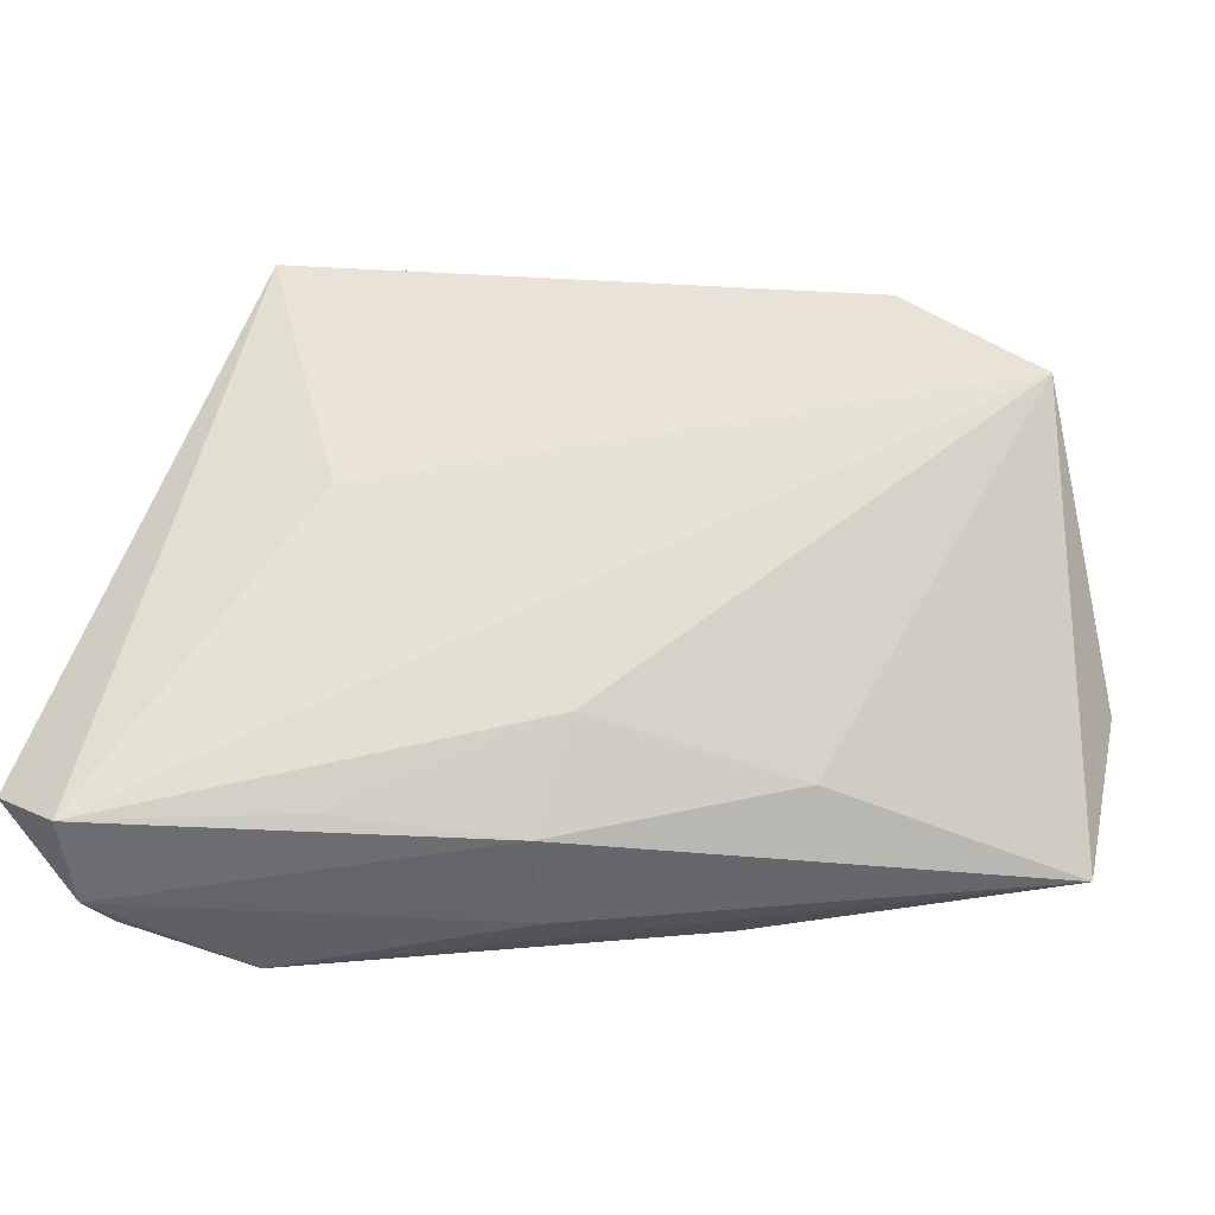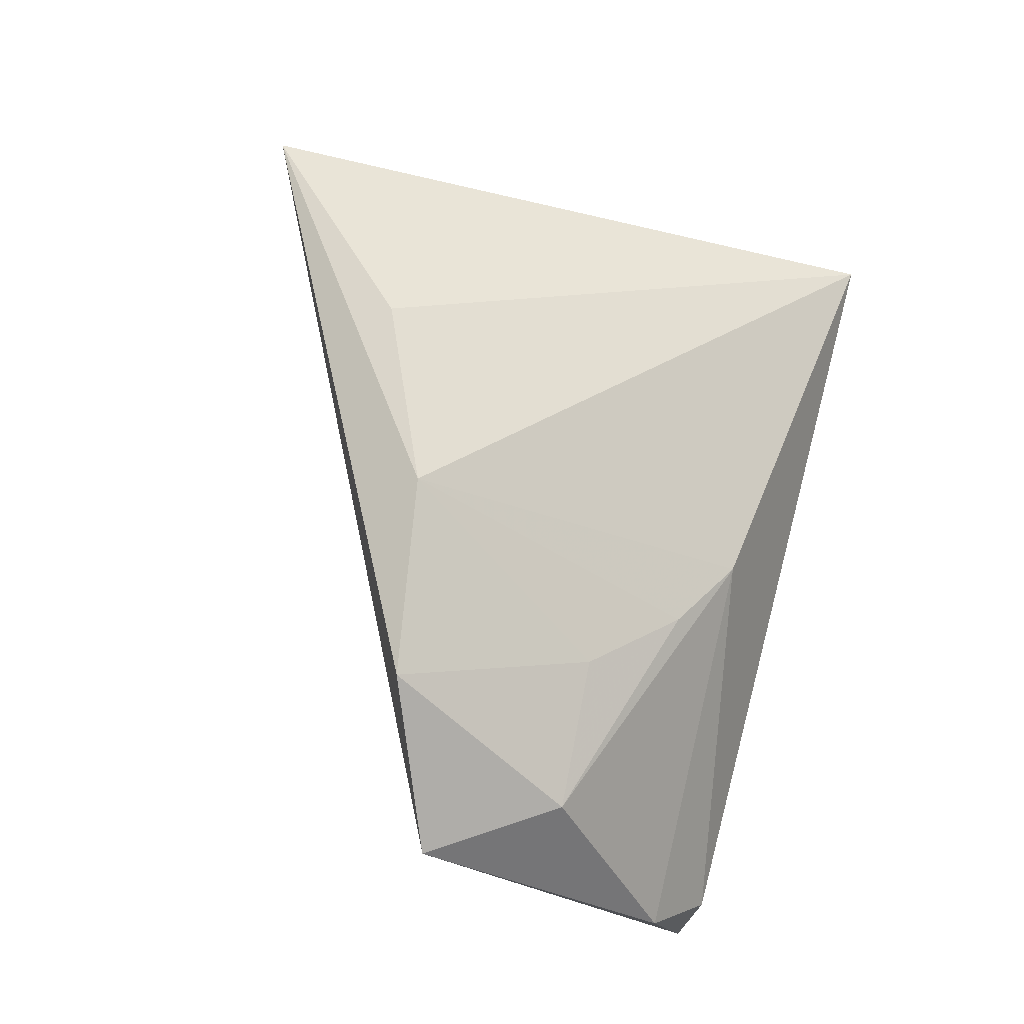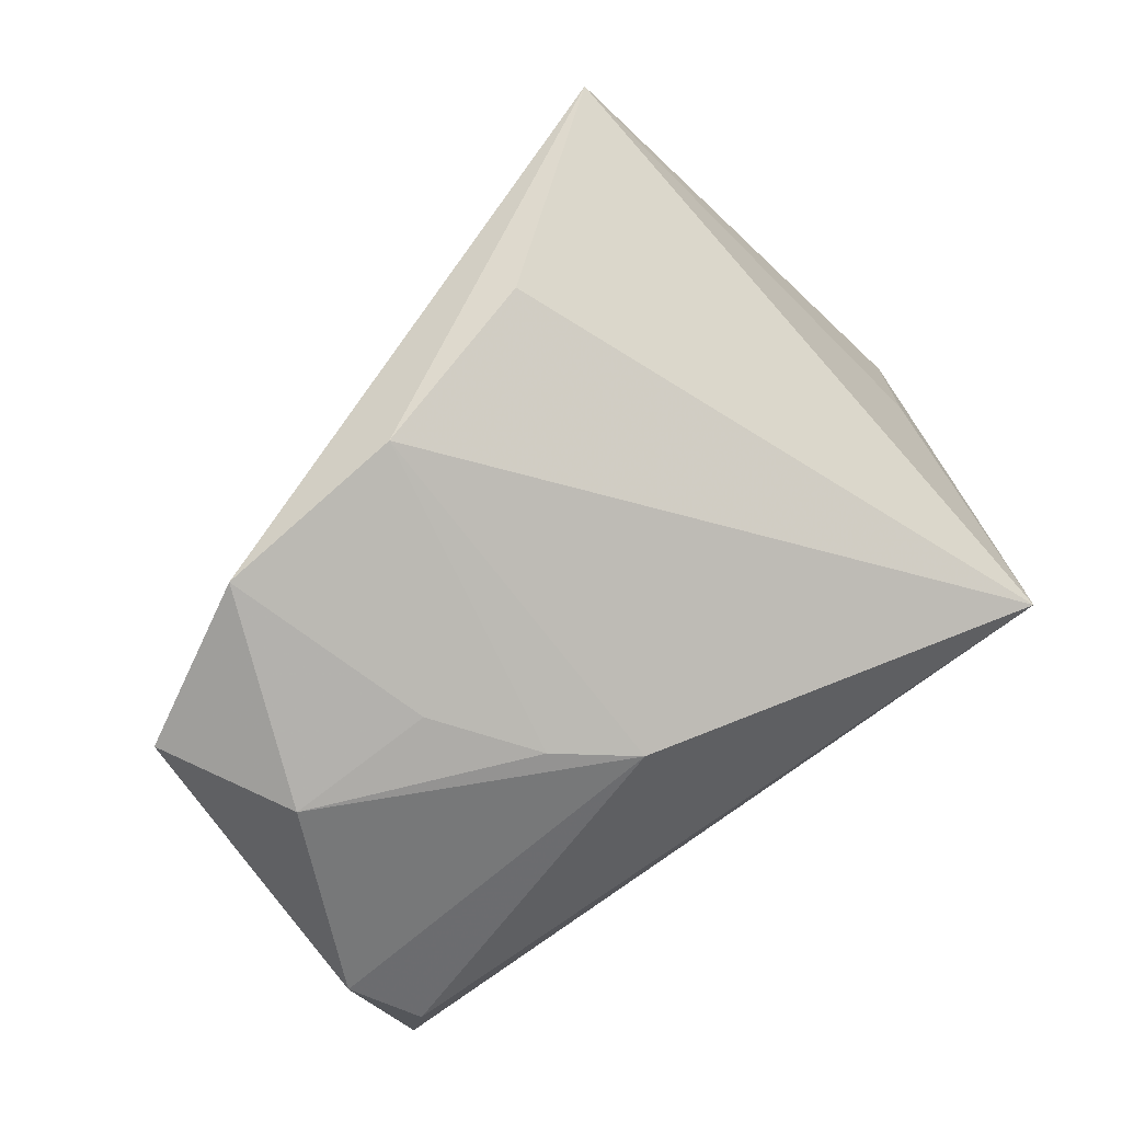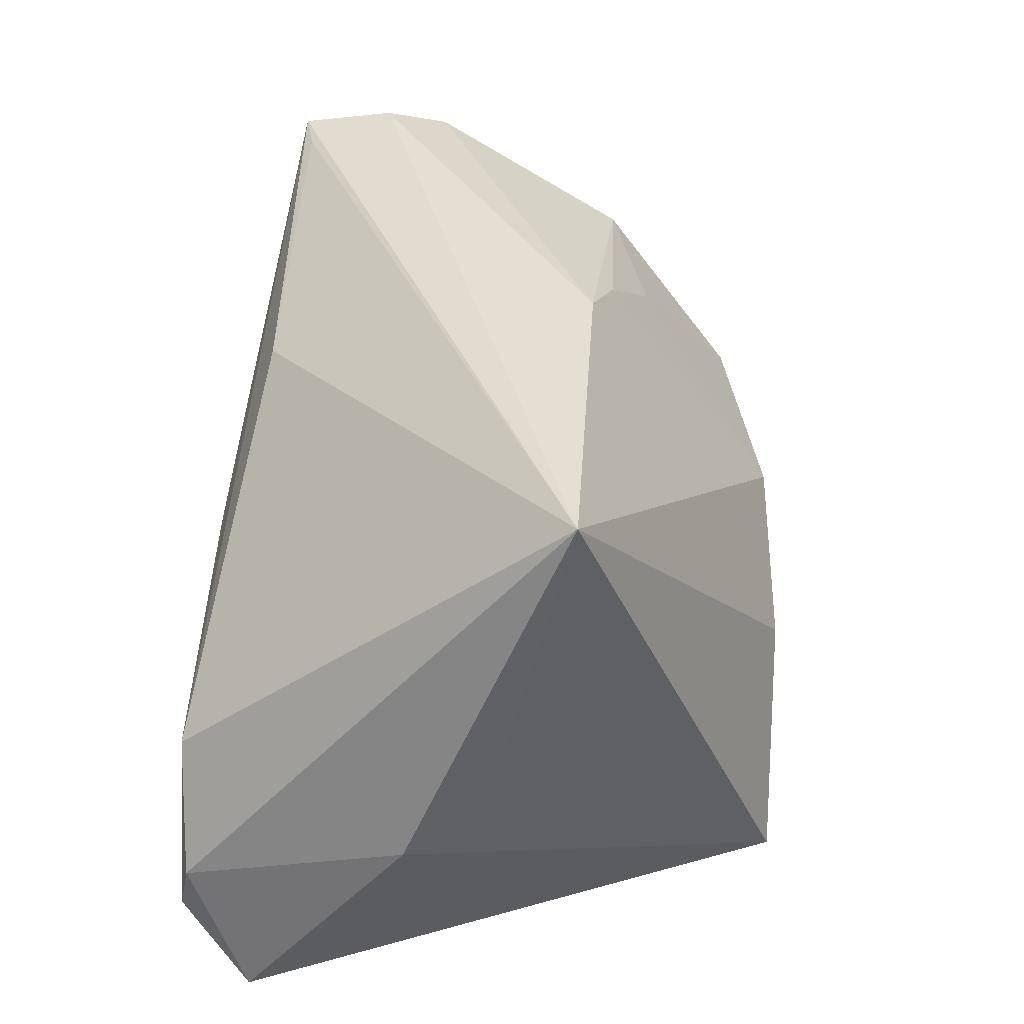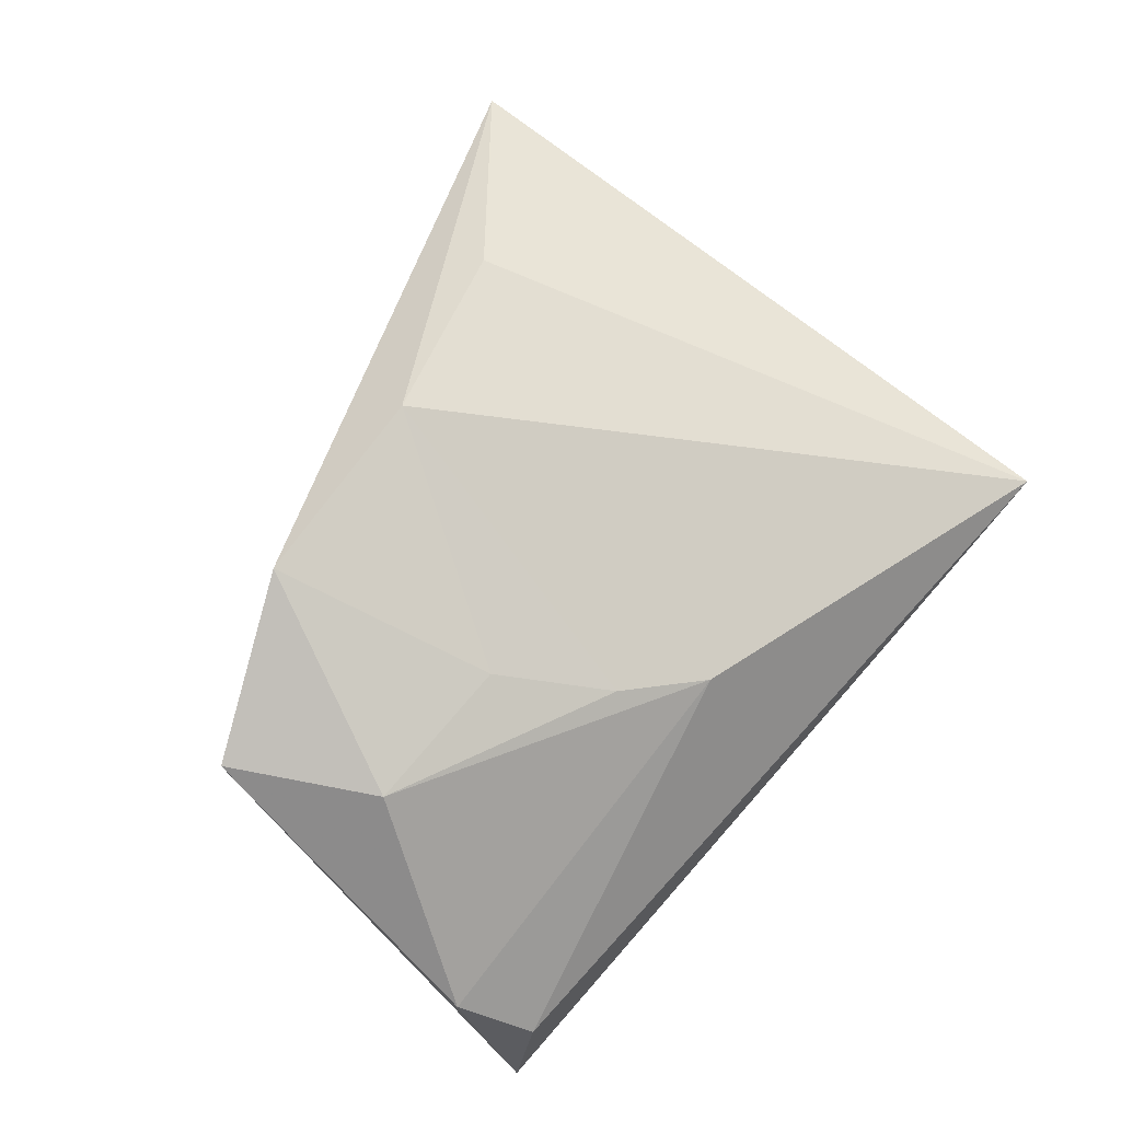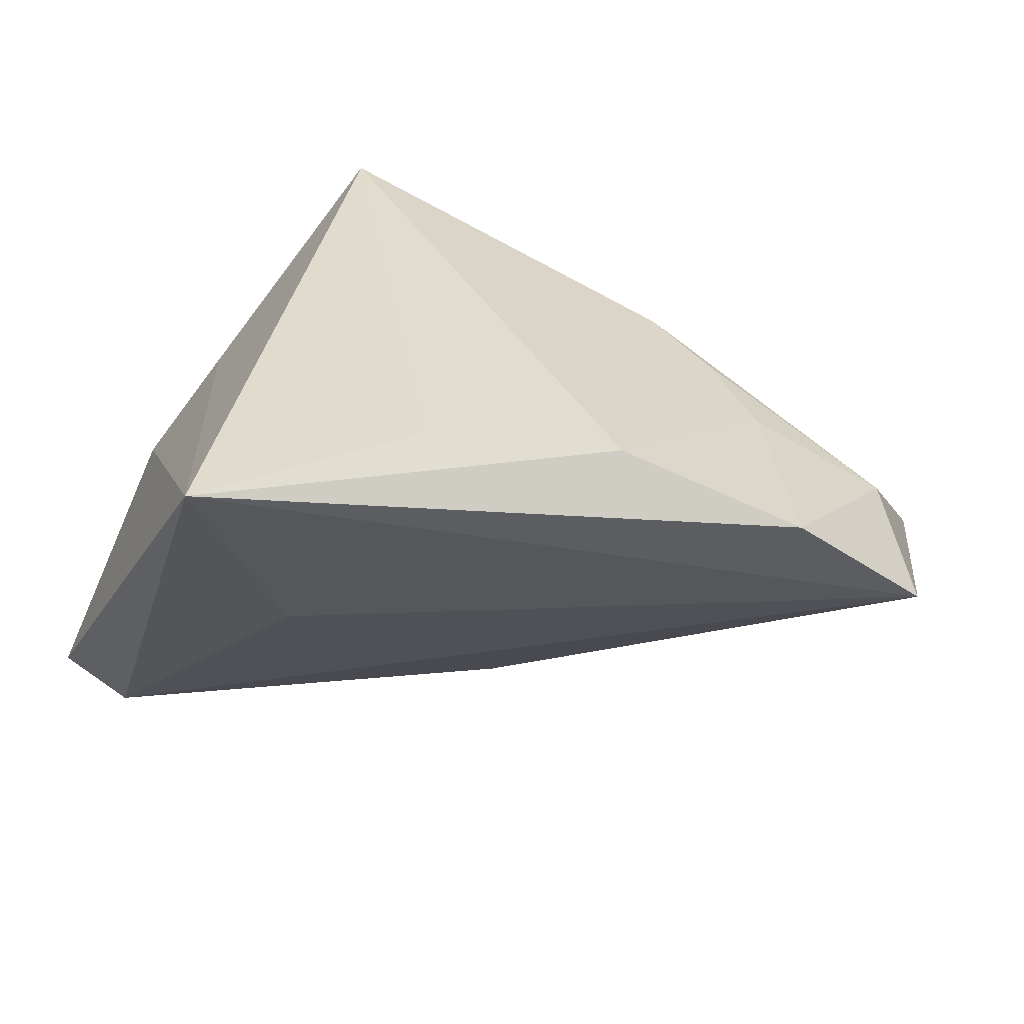
<metadata>
{"format":"obj","ext":"obj","renderer":"f3d","projection":"perspective","resolution":1024,"background":"white","views":[{"elev":-43.3,"azim":-149.2,"up":"+Y"},{"elev":59.7,"azim":-74.7,"up":"+Y"},{"elev":62.6,"azim":-29.0,"up":"+Y"},{"elev":42.1,"azim":95.1,"up":"+Z"},{"elev":48.4,"azim":-43.8,"up":"+Y"},{"elev":56.6,"azim":-153.4,"up":"+Y"}]}
</metadata>
<code>
v -0.048 -0.02977 0.03248
v -0.004457 0.03931 -0.01828
v 0.04343 -0.03489 -0.02567
v 0.03526 0.01348 0.03479
v 0.04548 -0.005987 -0.01061
v -0.05409 -0.01123 0.02959
v -0.009919 -0.02898 0.02149
v -0.02553 0.03688 -0.008754
v -0.0474 -0.0182 0.03479
v -0.002073 -0.03317 -0.008256
v -0.04349 -0.02849 0.03205
v 0.03977 0.005299 0.0008115
v 0.03891 -0.03278 -0.03593
v 0.04321 -0.03385 -0.02009
v 0.04719 -0.02656 -0.03648
v -0.05164 0.01315 0.01614
v -0.02389 0.01439 0.02395
v 0.01585 -0.03154 -0.02184
v 0.003197 -0.03489 0.002693
v -0.03471 0.01881 0.01506
v 0.01011 0.005942 -0.03166
v -0.01386 0.01227 0.02891
v -0.009775 -0.02211 -0.01276
v 0.01606 0.03978 -0.03907
v -0.02827 -0.02629 0.006405
v 0.03393 -0.03489 -0.006099
v -0.0624 0.01492 0.001905
v -0.04772 0.03014 -0.004974
f 16 27 6
f 4 7 26
f 6 27 1
f 1 26 7
f 2 4 24
f 24 5 15
f 22 16 6
f 2 24 8
f 8 4 2
f 8 22 4
f 6 1 9
f 9 1 4
f 9 22 6
f 4 22 9
f 11 7 4
f 4 1 11
f 11 1 7
f 25 1 27
f 10 1 25
f 19 1 10
f 26 1 19
f 4 26 14
f 14 5 4
f 15 5 14
f 13 24 15
f 4 5 12
f 12 24 4
f 5 24 12
f 28 24 27
f 28 8 24
f 27 16 28
f 27 13 23
f 23 25 27
f 10 25 23
f 15 14 3
f 3 13 15
f 3 14 26
f 26 19 3
f 3 19 10
f 10 13 3
f 27 24 21
f 21 13 27
f 24 13 21
f 8 28 20
f 20 28 16
f 18 13 10
f 10 23 18
f 18 23 13
f 22 8 17
f 8 20 17
f 16 22 17
f 17 20 16

</code>
